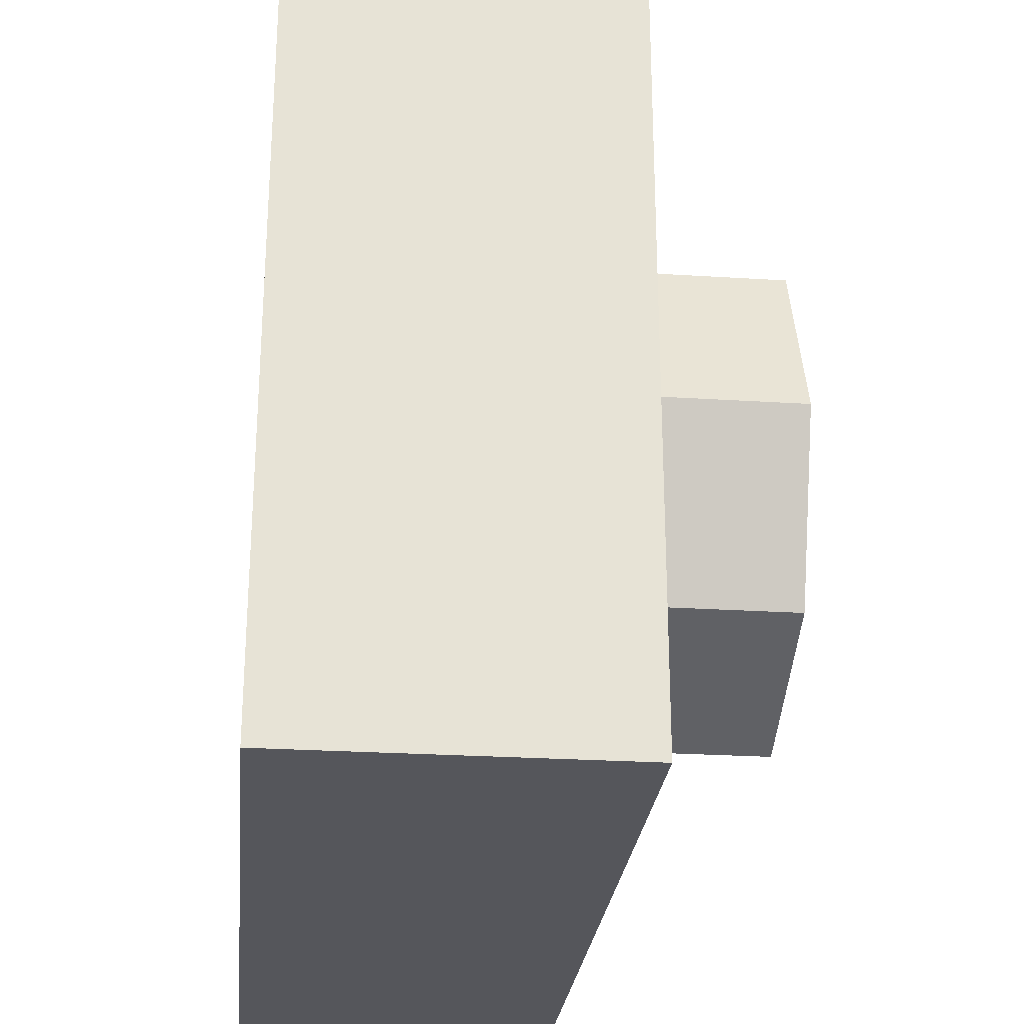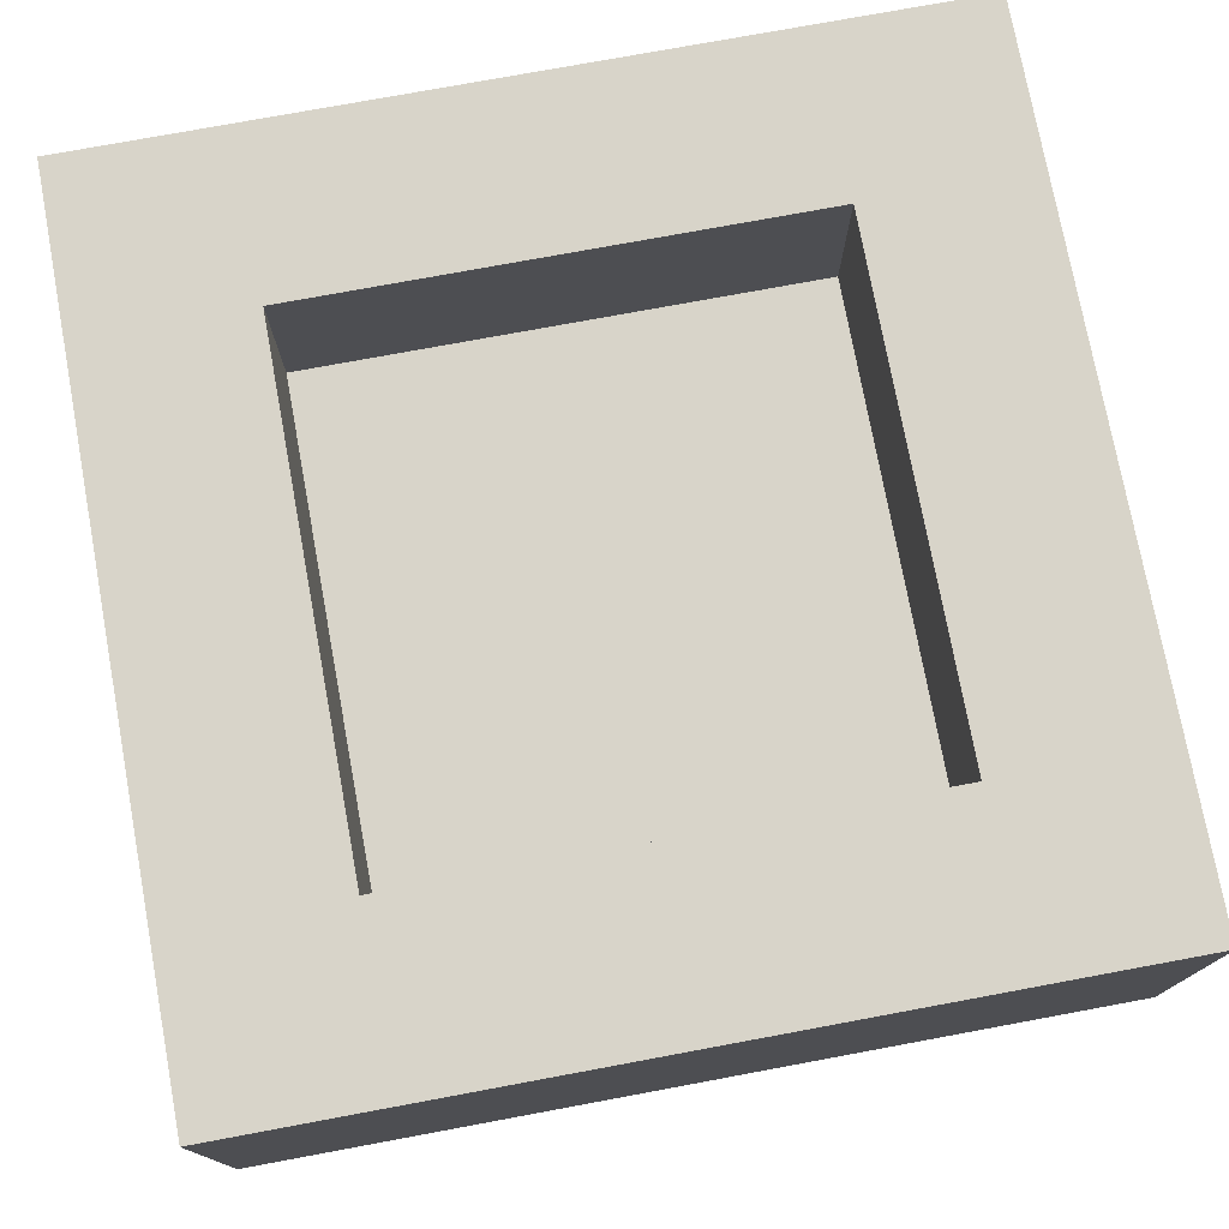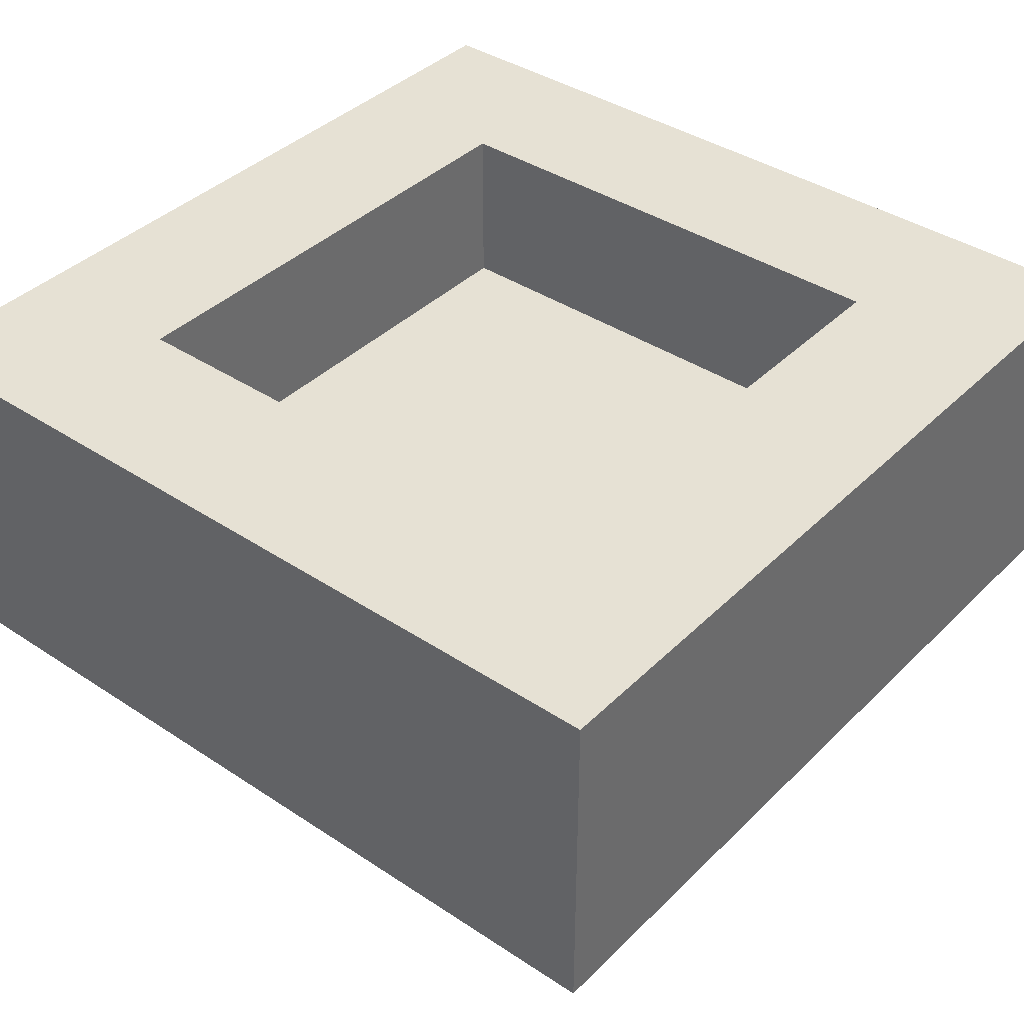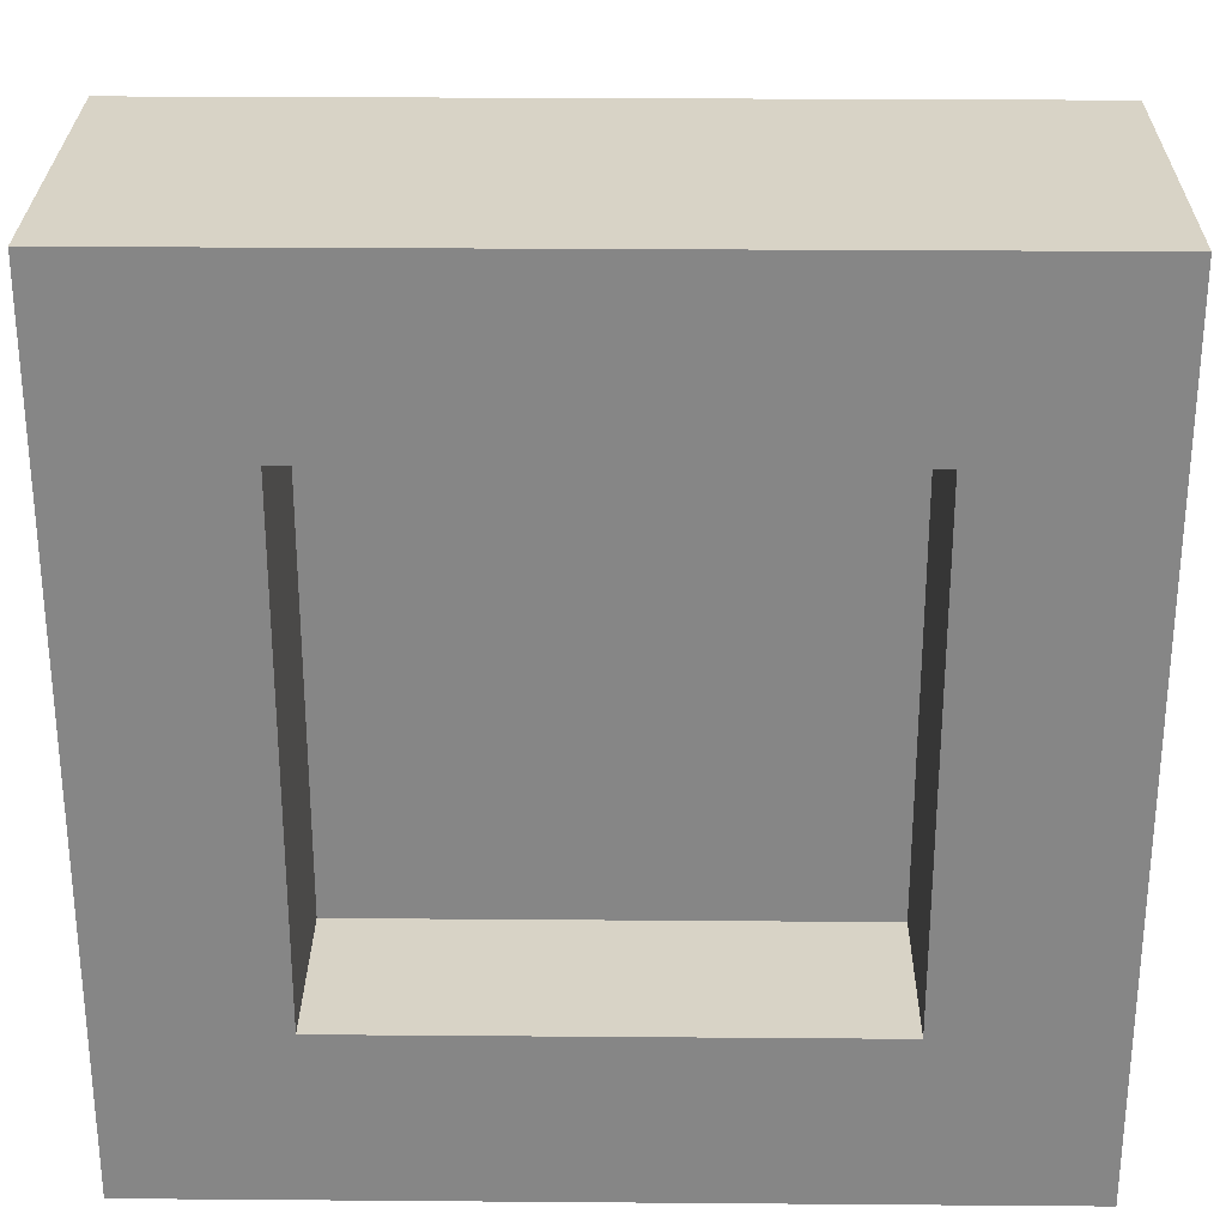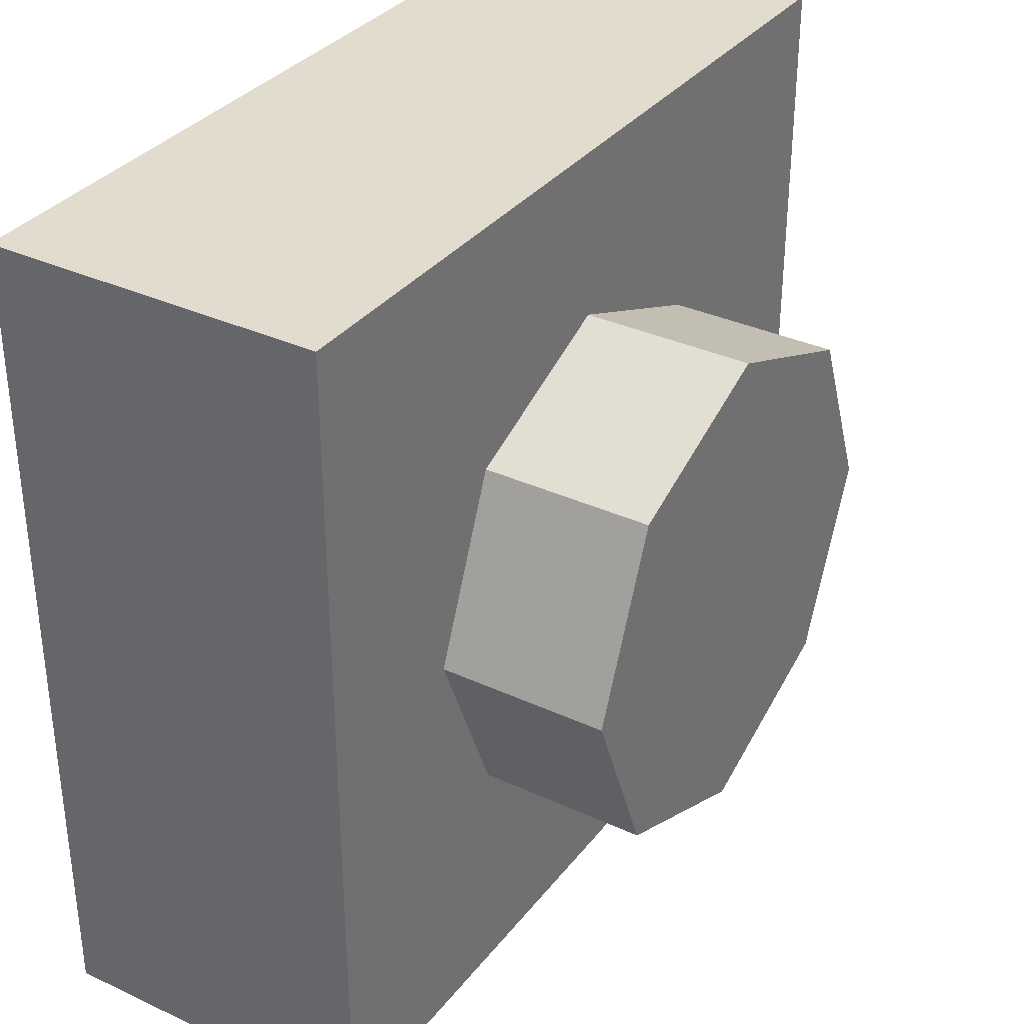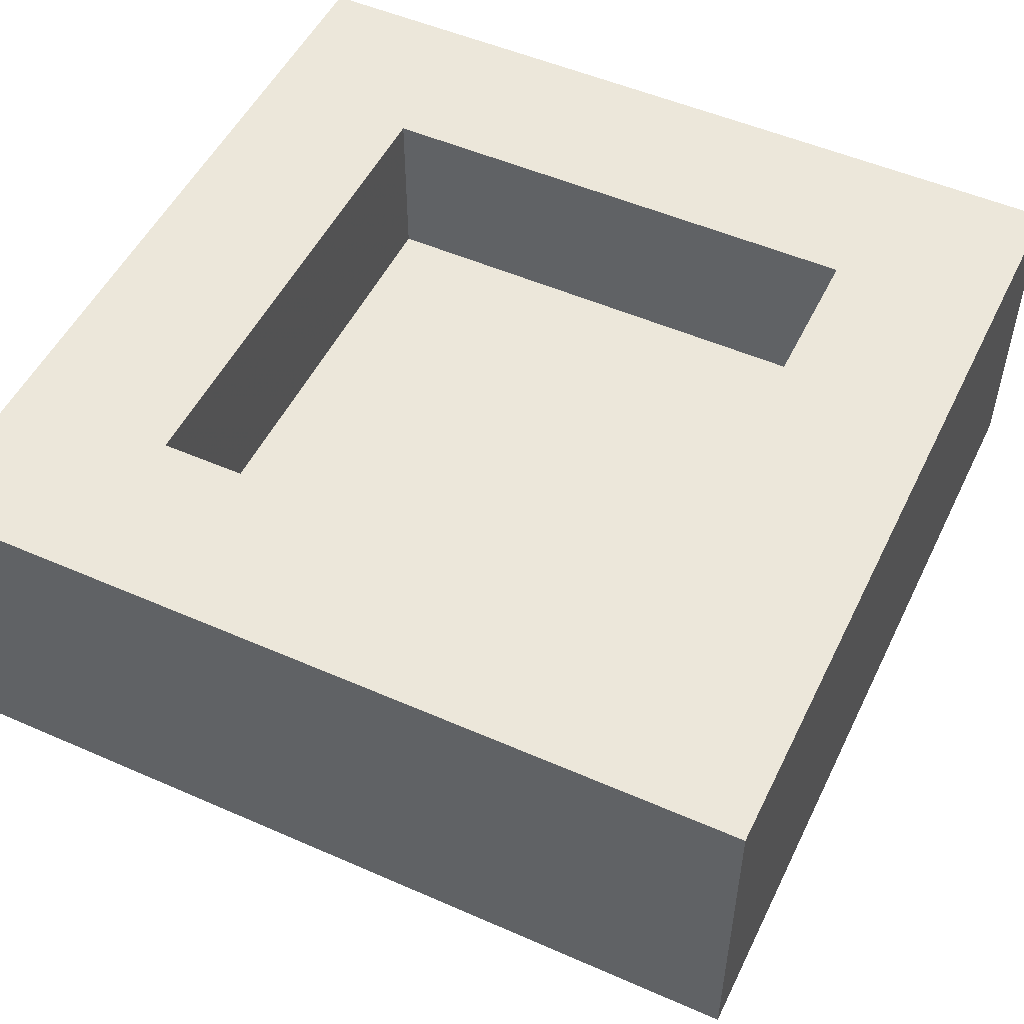
<metadata>
{"format":"obj","ext":"obj","renderer":"f3d","projection":"perspective","resolution":1024,"background":"white","views":[{"elev":-26.2,"azim":-95.7,"up":"+Z"},{"elev":75.7,"azim":169.5,"up":"+Y"},{"elev":39.2,"azim":39.6,"up":"+Y"},{"elev":27.8,"azim":-179.3,"up":"+Z"},{"elev":34.0,"azim":-57.9,"up":"+Z"},{"elev":51.3,"azim":-64.5,"up":"+Y"}]}
</metadata>
<code>
v 0.3 0.2 0.3
v 0.3 0.2 -0.3
v -0.3 0.2 -0.3
v -0.3 0.2 0.3
v 0.3 0.2 0.3
v 0.3 0.4 0.3
v 0.3 0.4 -0.3
v 0.3 0.2 -0.3
v -0.3 0.2 0.3
v -0.3 0.4 0.3
v 0.3 0.4 0.3
v 0.3 0.2 0.3
v -0.3 0.2 -0.3
v -0.3 0.4 -0.3
v -0.3 0.4 0.3
v -0.3 0.2 0.3
v 0.3 0.2 -0.3
v 0.3 0.4 -0.3
v -0.3 0.4 -0.3
v -0.3 0.2 -0.3
v 0.5 0.4 -0.5
v 0.3 0.4 -0.3
v 0.3 0.4 0.3
v 0.5 0.4 0.5
v 0.5 0.4 0.5
v 0.3 0.4 0.3
v -0.3 0.4 0.3
v -0.5 0.4 0.5
v -0.5 0.4 0.5
v -0.3 0.4 0.3
v -0.3 0.4 -0.3
v -0.5 0.4 -0.5
v -0.5 0.4 -0.5
v -0.3 0.4 -0.3
v 0.3 0.4 -0.3
v 0.5 0.4 -0.5
v 0.5 0 0.5
v 0.5 0 -0.5
v -0.5 0 -0.5
v -0.5 0 0.5
v 0.5 0 0.5
v -0.5 0 0.5
v -0.5 0.4 0.5
v 0.5 0.4 0.5
v -0.5 0 0.5
v -0.5 0 -0.5
v -0.5 0.4 -0.5
v -0.5 0.4 0.5
v 0.5 0 -0.5
v 0.5 0 0.5
v 0.5 0.4 0.5
v 0.5 0.4 -0.5
v 0.2121 0 -0.2121
v 0 0 -0.3
v 0 -0.2 -0.3
v 0.2121 -0.2 -0.2121
v 0.3 0 0
v 0.2121 0 -0.2121
v 0.2121 -0.2 -0.2121
v 0.3 -0.2 0
v 0.2121 0 0.2121
v 0.3 0 0
v 0.3 -0.2 0
v 0.2121 -0.2 0.2121
v 0 0 0.3
v 0.2121 0 0.2121
v 0.2121 -0.2 0.2121
v 0 -0.2 0.3
v -0.2121 0 0.2121
v 0 0 0.3
v 0 -0.2 0.3
v -0.2121 -0.2 0.2121
v -0.3 0 0
v -0.2121 0 0.2121
v -0.2121 -0.2 0.2121
v -0.3 -0.2 0
v -0.2121 0 -0.2121
v -0.3 0 0
v -0.3 -0.2 0
v -0.2121 -0.2 -0.2121
v 0 0 -0.3
v -0.2121 0 -0.2121
v -0.2121 -0.2 -0.2121
v 0 -0.2 -0.3
v 0 -0.2 0
v 0 -0.2 -0.3
v 0.2121 -0.2 -0.2121
v 0 -0.2 0
v 0.2121 -0.2 -0.2121
v 0.3 -0.2 0
v 0 -0.2 0
v 0.3 -0.2 0
v 0.2121 -0.2 0.2121
v 0 -0.2 0
v 0.2121 -0.2 0.2121
v 0 -0.2 0.3
v 0 -0.2 0
v 0 -0.2 0.3
v -0.2121 -0.2 0.2121
v 0 -0.2 0
v -0.2121 -0.2 0.2121
v -0.3 -0.2 0
v 0 -0.2 0
v -0.3 -0.2 0
v -0.2121 -0.2 -0.2121
v 0 -0.2 0
v -0.2121 -0.2 -0.2121
v 0 -0.2 -0.3
v -0.3125 0.3875 -0.5
v -0.3125 0.2125 -0.5
v -0.4875 0.2125 -0.5
v -0.4875 0.3875 -0.5
v 0.3125 0.2125 -0.5
v 0.3125 0.3875 -0.5
v 0.4875 0.3875 -0.5
v 0.4875 0.2125 -0.5
v 0.1625 0.3875 -0.5
v 0.1625 0.2125 -0.5
v -0.1625 0.2125 -0.5
v -0.1625 0.3875 -0.5
v -0.5 0.4 -0.5
v -0.4875 0.3875 -0.5
v -0.4875 0.2125 -0.5
v -0.5 0 -0.5
v -0.5 0 -0.5
v -0.4875 0.2125 -0.5
v -0.3125 0.2125 -0.5
v -0.5 0 -0.5
v -0.3125 0.2125 -0.5
v -0.1625 0.2125 -0.5
v -0.5 0 -0.5
v -0.1625 0.2125 -0.5
v 0.1625 0.2125 -0.5
v 0.5 0 -0.5
v 0.1625 0.2125 -0.5
v 0.3125 0.2125 -0.5
v 0.5 0 -0.5
v 0.5 0 -0.5
v 0.3125 0.2125 -0.5
v 0.4875 0.2125 -0.5
v 0.5 0 -0.5
v 0.4875 0.2125 -0.5
v 0.4875 0.3875 -0.5
v 0.5 0.4 -0.5
v 0.5 0.4 -0.5
v 0.4875 0.3875 -0.5
v 0.3125 0.3875 -0.5
v 0.5 0.4 -0.5
v 0.3125 0.3875 -0.5
v 0.1625 0.3875 -0.5
v 0.5 0.4 -0.5
v 0.1625 0.3875 -0.5
v -0.1625 0.3875 -0.5
v -0.5 0.4 -0.5
v -0.1625 0.3875 -0.5
v -0.3125 0.3875 -0.5
v -0.5 0.4 -0.5
v -0.5 0.4 -0.5
v -0.3125 0.3875 -0.5
v -0.4875 0.3875 -0.5
v -0.1625 0.3875 -0.5
v -0.1625 0.2125 -0.5
v -0.3125 0.2125 -0.5
v -0.3125 0.3875 -0.5
v 0.3125 0.3875 -0.5
v 0.3125 0.2125 -0.5
v 0.1625 0.2125 -0.5
v 0.1625 0.3875 -0.5
g mesh1586418
f 1 2 3
f 3 4 1
f 5 6 7
f 7 8 5
f 9 10 11
f 11 12 9
f 13 14 15
f 15 16 13
f 17 18 19
f 19 20 17
f 21 22 23
f 23 24 21
f 25 26 27
f 27 28 25
f 29 30 31
f 31 32 29
f 33 34 35
f 35 36 33
g mesh1586420
f 37 39 38
f 39 37 40
f 41 43 42
f 43 41 44
f 45 47 46
f 47 45 48
f 49 51 50
f 51 49 52
g mesh1586425
f 53 55 54
f 55 53 56
f 57 59 58
f 59 57 60
f 61 63 62
f 63 61 64
f 65 67 66
f 67 65 68
f 69 71 70
f 71 69 72
f 73 75 74
f 75 73 76
f 77 79 78
f 79 77 80
f 81 83 82
f 83 81 84
g mesh1586427
f 85 86 87
f 88 89 90
f 91 92 93
f 94 95 96
f 97 98 99
f 100 101 102
f 103 104 105
f 106 107 108
g mesh1586431
f 109 110 111
f 111 112 109
f 113 114 115
f 115 116 113
g mesh1586432
f 117 118 119
f 119 120 117
f 121 122 123
f 123 124 121
f 125 126 127
f 128 129 130
f 131 132 133
f 133 134 131
f 135 136 137
f 138 139 140
f 141 142 143
f 143 144 141
f 145 146 147
f 148 149 150
f 151 152 153
f 153 154 151
f 155 156 157
f 158 159 160
f 161 162 163
f 163 164 161
f 165 166 167
f 167 168 165

</code>
